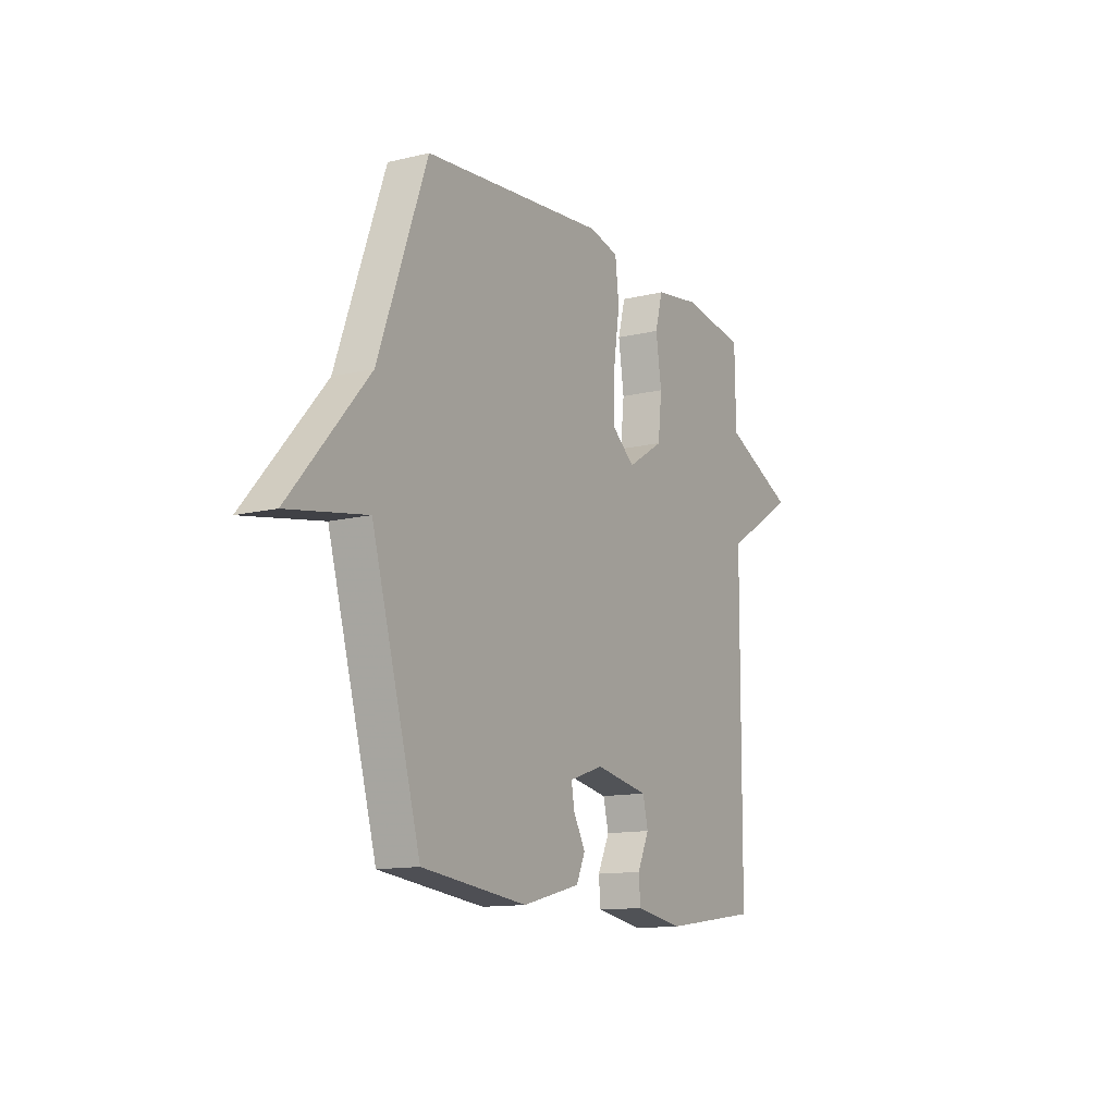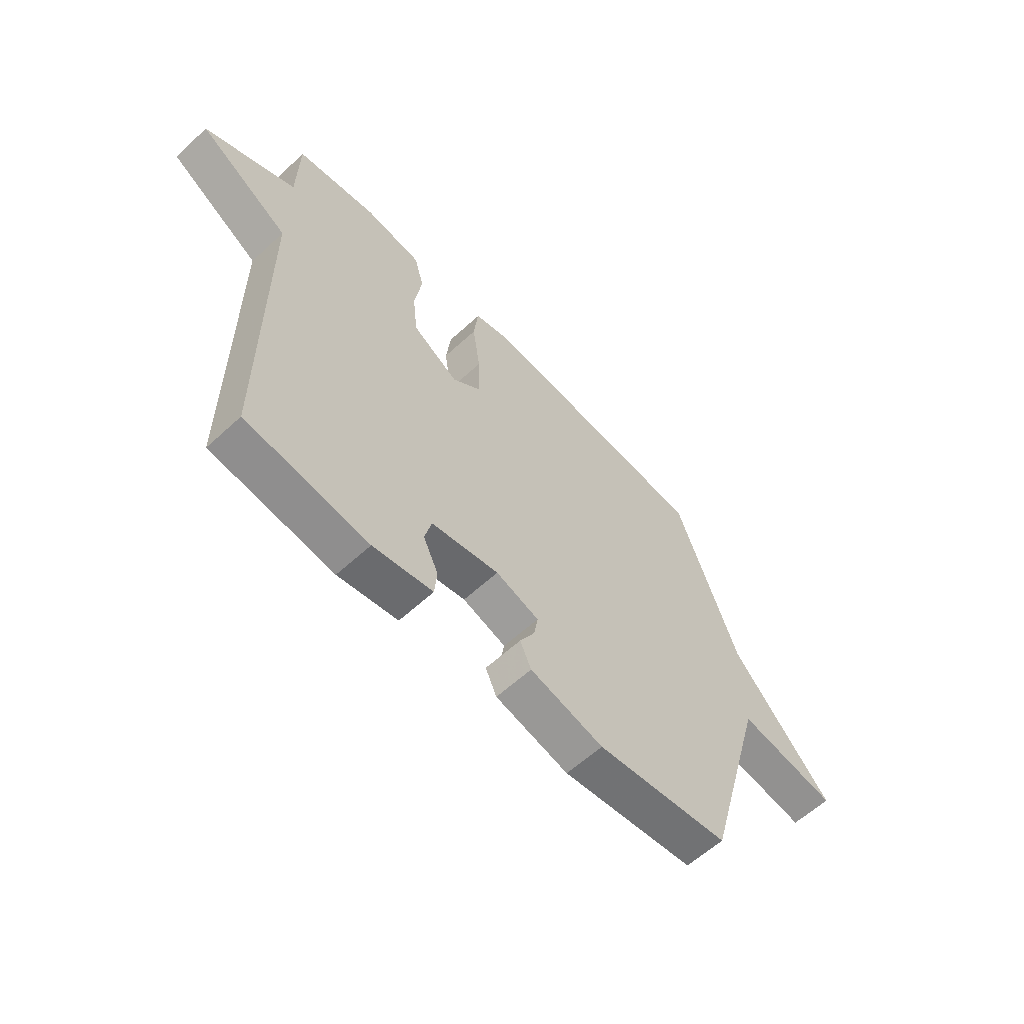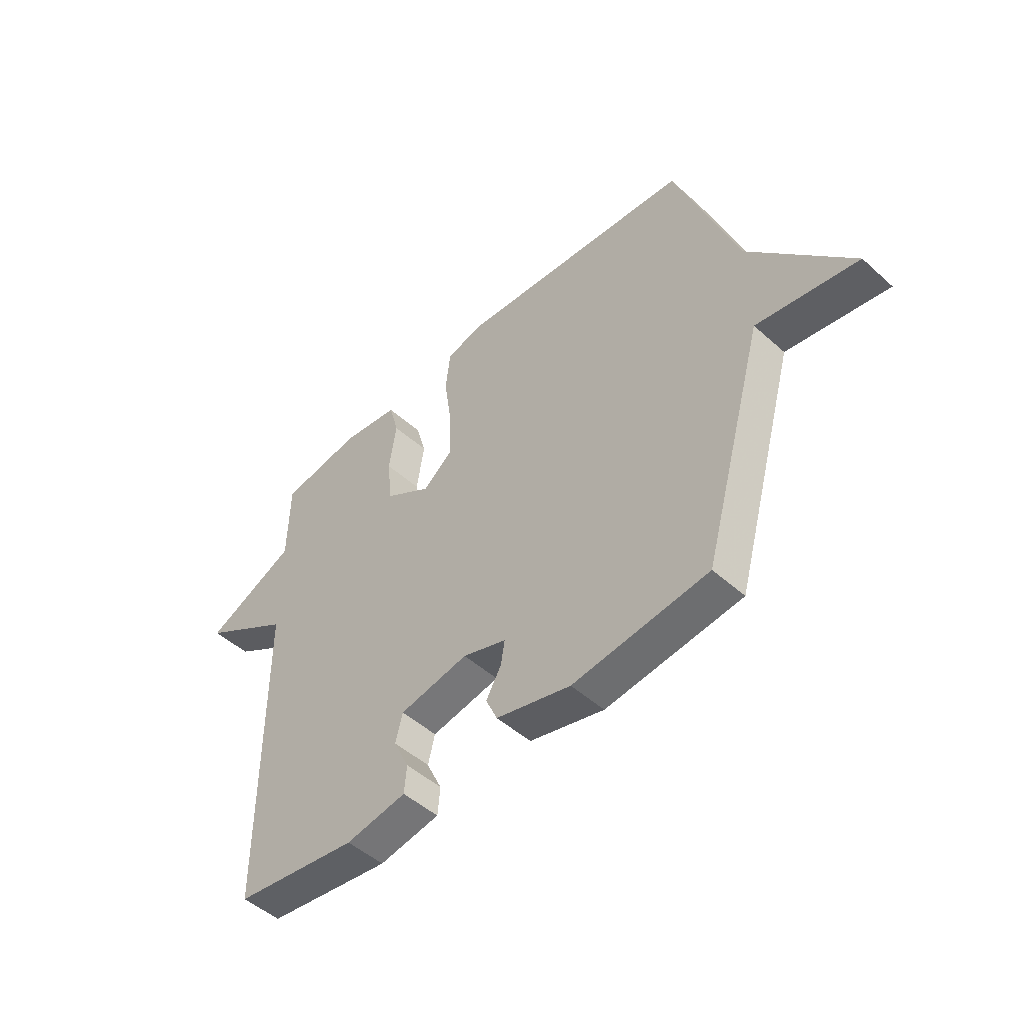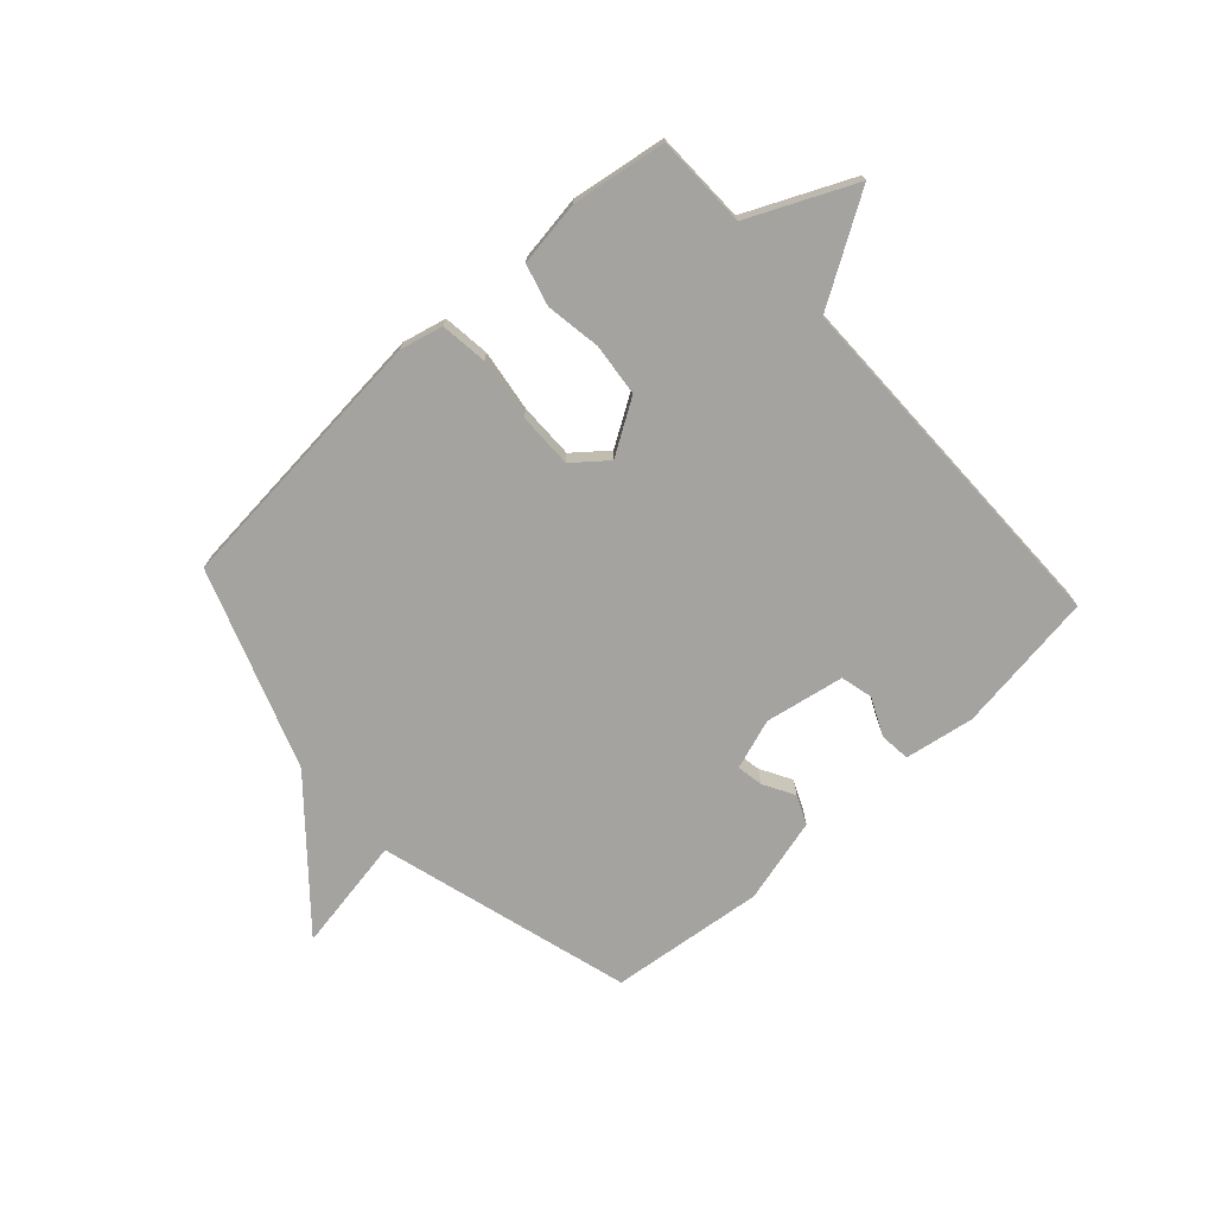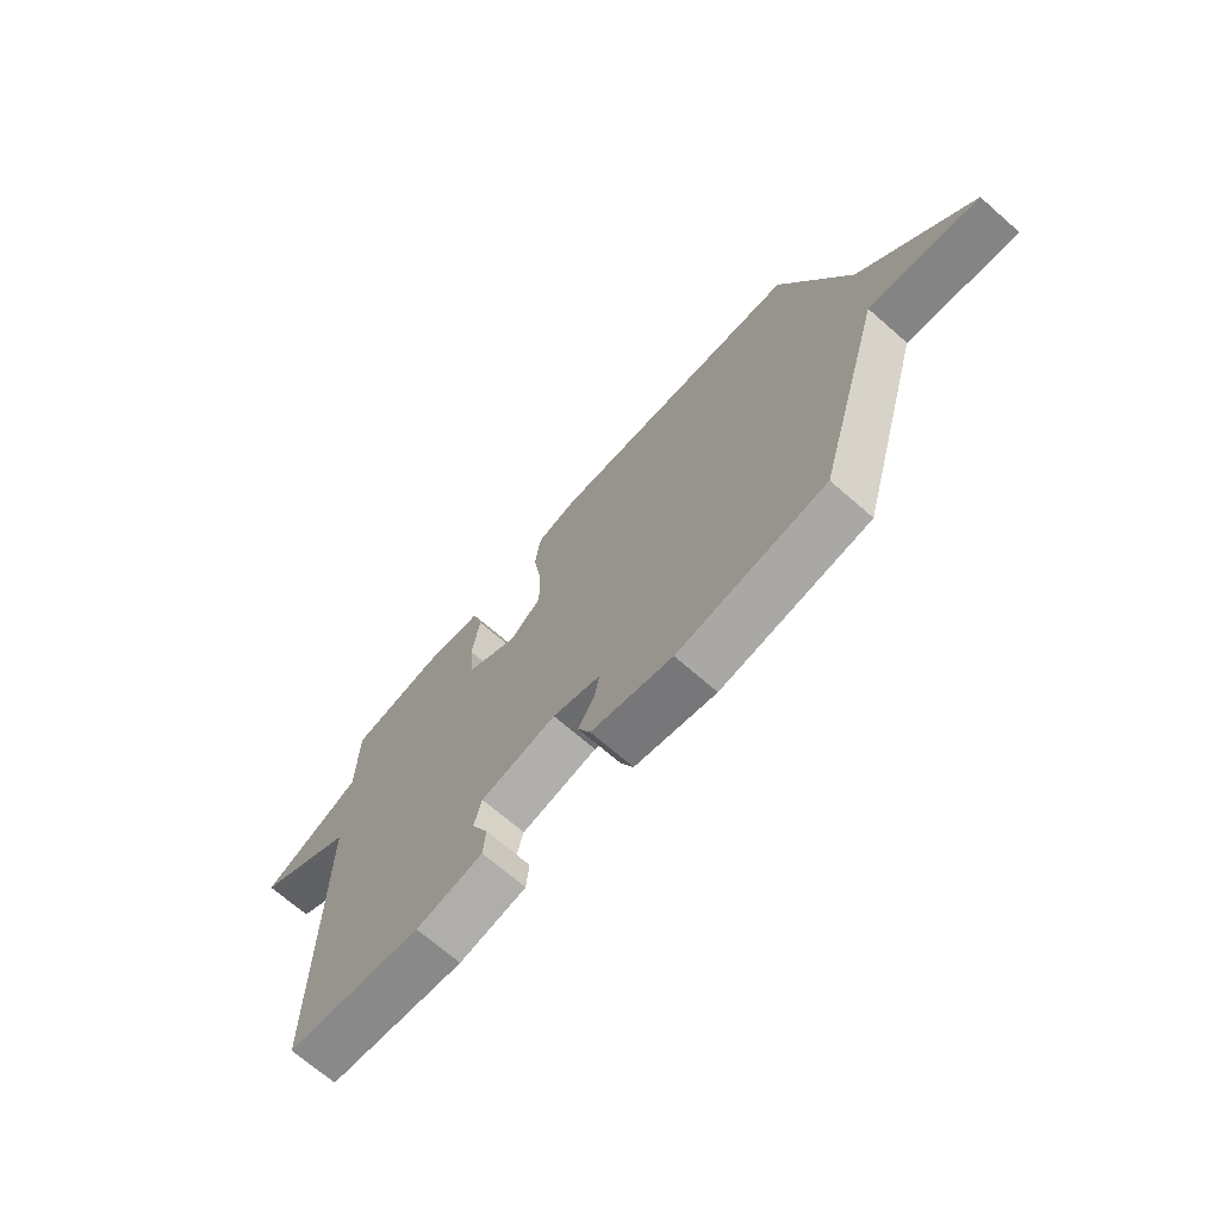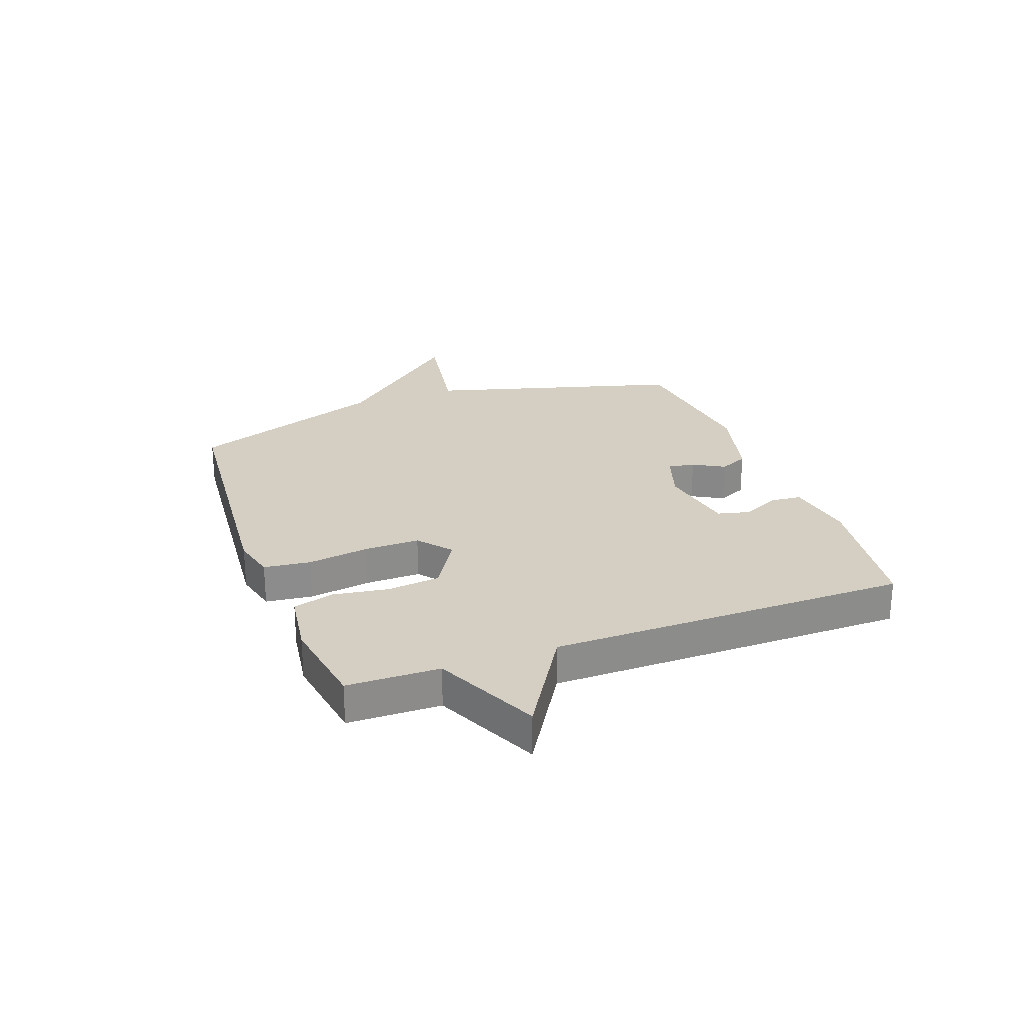
<metadata>
{"format":"obj","ext":"obj","renderer":"f3d","projection":"perspective","resolution":1024,"background":"white","views":[{"elev":-12.6,"azim":-60.5,"up":"+Z"},{"elev":-60.1,"azim":133.4,"up":"+Z"},{"elev":-49.2,"azim":-134.7,"up":"+Z"},{"elev":-72.8,"azim":42.4,"up":"+Y"},{"elev":-69.8,"azim":-131.1,"up":"+Z"},{"elev":25.8,"azim":69.8,"up":"+Y"}]}
</metadata>
<code>
v 0.5 0.07 0.5
v 0.503 0.07 0.336
v 0.689 0.07 0.25
v 0.503 0.07 0.136
v 0.5 0.07 -0.5
v 0.249 0.07 -0.535
v 0.126 0.07 -0.514
v 0.121 0.07 -0.459
v 0.152 0.07 -0.393
v 0.138 0.07 -0.336
v -0.002 0.07 -0.31
v -0.091 0.07 -0.34
v -0.083 0.07 -0.387
v -0.052 0.07 -0.442
v -0.075 0.07 -0.493
v -0.226 0.07 -0.532
v -0.5 0.07 -0.5
v -0.627 0.07 -0.051
v -0.832 0.07 -0.086
v -0.627 0.07 0.149
v -0.5 0.07 0.5
v -0.021 0.07 0.543
v 0.056 0.07 0.524
v 0.066 0.07 0.441
v 0.05 0.07 0.332
v 0.049 0.07 0.234
v 0.108 0.07 0.186
v 0.203 0.07 0.245
v 0.213 0.07 0.338
v 0.198 0.07 0.436
v 0.218 0.07 0.509
v 0.334 0.07 0.526
v 0.5 0 0.5
v 0.503 0 0.336
v 0.689 0 0.25
v 0.503 0 0.136
v 0.5 0 -0.5
v 0.249 0 -0.535
v 0.126 0 -0.514
v 0.121 0 -0.459
v 0.152 0 -0.393
v 0.138 0 -0.336
v -0.002 0 -0.31
v -0.091 0 -0.34
v -0.083 0 -0.387
v -0.052 0 -0.442
v -0.075 0 -0.493
v -0.226 0 -0.532
v -0.5 0 -0.5
v -0.627 0 -0.051
v -0.832 0 -0.086
v -0.627 0 0.149
v -0.5 0 0.5
v -0.021 0 0.543
v 0.056 0 0.524
v 0.066 0 0.441
v 0.05 0 0.332
v 0.049 0 0.234
v 0.108 0 0.186
v 0.203 0 0.245
v 0.213 0 0.338
v 0.198 0 0.436
v 0.218 0 0.509
v 0.334 0 0.526
f 32 1 2
f 31 32 2
f 30 31 2
f 29 30 2
f 2 3 4
f 29 2 4
f 28 29 4
f 4 5 6
f 28 4 6
f 27 28 6
f 26 27 6
f 23 24 25
f 22 23 25
f 21 22 25
f 20 21 25
f 20 25 26
f 19 20 26
f 18 19 26
f 16 17 18
f 15 16 18
f 14 15 18
f 13 14 18
f 12 13 18
f 11 12 18 26
f 10 11 26
f 9 10 26 6
f 6 7 8 9
f 34 33 64
f 34 64 63
f 34 63 62
f 34 62 61
f 36 35 34
f 36 34 61
f 36 61 60
f 38 37 36
f 38 36 60
f 38 60 59
f 38 59 58
f 57 56 55
f 57 55 54
f 57 54 53
f 57 53 52
f 58 57 52
f 58 52 51
f 58 51 50
f 50 49 48
f 50 48 47
f 50 47 46
f 50 46 45
f 50 45 44
f 58 50 44 43
f 58 43 42
f 38 58 42 41
f 41 40 39 38
f 1 33 34 2
f 2 34 35 3
f 3 35 36 4
f 4 36 37 5
f 5 37 38 6
f 6 38 39 7
f 7 39 40 8
f 8 40 41 9
f 9 41 42 10
f 10 42 43 11
f 11 43 44 12
f 12 44 45 13
f 13 45 46 14
f 14 46 47 15
f 15 47 48 16
f 16 48 49 17
f 17 49 50 18
f 18 50 51 19
f 19 51 52 20
f 20 52 53 21
f 21 53 54 22
f 22 54 55 23
f 23 55 56 24
f 24 56 57 25
f 25 57 58 26
f 26 58 59 27
f 27 59 60 28
f 28 60 61 29
f 29 61 62 30
f 30 62 63 31
f 31 63 64 32
f 32 64 33 1

</code>
